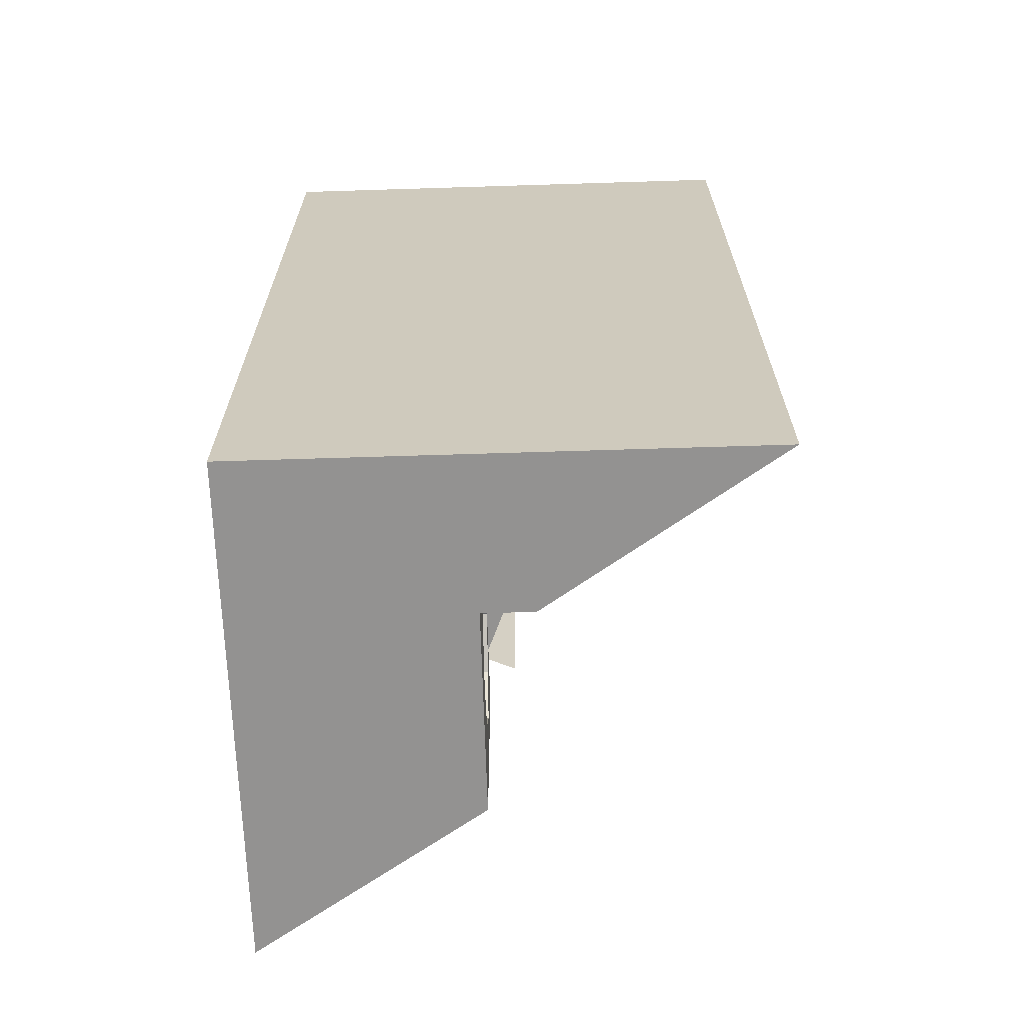
<metadata>
{"format":"obj","ext":"obj","renderer":"f3d","projection":"perspective","resolution":1024,"background":"white","views":[{"elev":-66.5,"azim":91.8,"up":"+Y"}]}
</metadata>
<code>
v 0.2121 0.2879 0.1
v 0.3 0.5 0.1
v 0.3 0.5 0.9
v 0.2121 0.2879 0.9
v 0 0.2 0.1
v 0.2121 0.2879 0.1
v 0.2121 0.2879 0.9
v 0 0.2 0.9
v -0.2121 0.2879 0.1
v 0 0.2 0.1
v 0 0.2 0.9
v -0.2121 0.2879 0.9
v -0.3 0.5 0.1
v -0.2121 0.2879 0.1
v -0.2121 0.2879 0.9
v -0.3 0.5 0.9
v -0.2121 0.7121 0.1
v -0.3 0.5 0.1
v -0.3 0.5 0.9
v -0.2121 0.7121 0.9
v 0 0.8 0.1
v -0.2121 0.7121 0.1
v -0.2121 0.7121 0.9
v 0 0.8 0.9
v 0.2121 0.7121 0.1
v 0 0.8 0.1
v 0 0.8 0.9
v 0.2121 0.7121 0.9
v 0.3 0.5 0.1
v 0.2121 0.7121 0.1
v 0.2121 0.7121 0.9
v 0.3 0.5 0.9
v 0.4 0.5 0.9
v 0.2828 0.2172 0.9
v 0.2121 0.2879 0.9
v 0.3 0.5 0.9
v 0.2828 0.2172 0.9
v 0 0.1 0.9
v 0 0.2 0.9
v 0.2121 0.2879 0.9
v 0 0.1 0.9
v -0.2828 0.2172 0.9
v -0.2121 0.2879 0.9
v 0 0.2 0.9
v -0.2828 0.2172 0.9
v -0.4 0.5 0.9
v -0.3 0.5 0.9
v -0.2121 0.2879 0.9
v -0.4 0.5 0.9
v -0.2828 0.7828 0.9
v -0.2121 0.7121 0.9
v -0.3 0.5 0.9
v -0.2828 0.7828 0.9
v 0 0.9 0.9
v 0 0.8 0.9
v -0.2121 0.7121 0.9
v 0 0.9 0.9
v 0.2828 0.7828 0.9
v 0.2121 0.7121 0.9
v 0 0.8 0.9
v 0.2828 0.7828 0.9
v 0.4 0.5 0.9
v 0.3 0.5 0.9
v 0.2121 0.7121 0.9
v 0.2828 0.2172 1
v 0.4 0.5 1
v 0.4 0.5 0.9
v 0.2828 0.2172 0.9
v 0 0.1 1
v 0.2828 0.2172 1
v 0.2828 0.2172 0.9
v 0 0.1 0.9
v -0.2828 0.2172 1
v 0 0.1 1
v 0 0.1 0.9
v -0.2828 0.2172 0.9
v -0.4 0.5 1
v -0.2828 0.2172 1
v -0.2828 0.2172 0.9
v -0.4 0.5 0.9
v -0.2828 0.7828 1
v -0.4 0.5 1
v -0.4 0.5 0.9
v -0.2828 0.7828 0.9
v 0 0.9 1
v -0.2828 0.7828 1
v -0.2828 0.7828 0.9
v 0 0.9 0.9
v 0.2828 0.7828 1
v 0 0.9 1
v 0 0.9 0.9
v 0.2828 0.7828 0.9
v 0.4 0.5 1
v 0.2828 0.7828 1
v 0.2828 0.7828 0.9
v 0.4 0.5 0.9
v -0.45 0.5 1
v -0.4461 0.4413 1
v -0.3966 0.4478 1
v -0.4 0.5 1
v -0.4461 0.4413 1
v -0.4347 0.3835 1
v -0.3864 0.3965 1
v -0.3966 0.4478 1
v -0.4347 0.3835 1
v -0.4158 0.3278 1
v -0.3696 0.3469 1
v -0.3864 0.3965 1
v -0.4158 0.3278 1
v -0.3897 0.275 1
v -0.3464 0.3 1
v -0.3696 0.3469 1
v -0.3897 0.275 1
v -0.357 0.226 1
v -0.3174 0.2565 1
v -0.3464 0.3 1
v -0.357 0.226 1
v -0.3182 0.1818 1
v -0.2828 0.2172 1
v -0.3174 0.2565 1
v -0.3182 0.1818 1
v -0.274 0.143 1
v -0.2435 0.1826 1
v -0.2828 0.2172 1
v -0.274 0.143 1
v -0.225 0.1103 1
v -0.2 0.1536 1
v -0.2435 0.1826 1
v -0.225 0.1103 1
v -0.1722 0.08425 1
v -0.1531 0.1304 1
v -0.2 0.1536 1
v -0.1722 0.08425 1
v -0.1165 0.06535 1
v -0.1035 0.1136 1
v -0.1531 0.1304 1
v -0.1165 0.06535 1
v -0.05872 0.05387 1
v -0.0522 0.1034 1
v -0.1035 0.1136 1
v -0.05872 0.05387 1
v 0 0.05 1
v 0 0.1 1
v -0.0522 0.1034 1
v 0 0.05 1
v 0.05872 0.05387 1
v 0.0522 0.1034 1
v 0 0.1 1
v 0.05872 0.05387 1
v 0.1165 0.06535 1
v 0.1035 0.1136 1
v 0.0522 0.1034 1
v 0.1165 0.06535 1
v 0.1722 0.08425 1
v 0.1531 0.1304 1
v 0.1035 0.1136 1
v 0.1722 0.08425 1
v 0.225 0.1103 1
v 0.2 0.1536 1
v 0.1531 0.1304 1
v 0.225 0.1103 1
v 0.274 0.143 1
v 0.2435 0.1826 1
v 0.2 0.1536 1
v 0.274 0.143 1
v 0.3182 0.1818 1
v 0.2828 0.2172 1
v 0.2435 0.1826 1
v 0.3182 0.1818 1
v 0.357 0.226 1
v 0.3174 0.2565 1
v 0.2828 0.2172 1
v 0.357 0.226 1
v 0.3897 0.275 1
v 0.3464 0.3 1
v 0.3174 0.2565 1
v 0.3897 0.275 1
v 0.4158 0.3278 1
v 0.3696 0.3469 1
v 0.3464 0.3 1
v 0.4158 0.3278 1
v 0.4347 0.3835 1
v 0.3864 0.3965 1
v 0.3696 0.3469 1
v 0.4347 0.3835 1
v 0.4461 0.4413 1
v 0.3966 0.4478 1
v 0.3864 0.3965 1
v 0.4461 0.4413 1
v 0.45 0.5 1
v 0.4 0.5 1
v 0.3966 0.4478 1
v 0.45 0.5 1
v 0.4461 0.5587 1
v 0.3966 0.5522 1
v 0.4 0.5 1
v 0.4461 0.5587 1
v 0.4347 0.6165 1
v 0.3864 0.6035 1
v 0.3966 0.5522 1
v 0.4347 0.6165 1
v 0.4158 0.6722 1
v 0.3696 0.6531 1
v 0.3864 0.6035 1
v 0.4158 0.6722 1
v 0.3897 0.725 1
v 0.3464 0.7 1
v 0.3696 0.6531 1
v 0.3897 0.725 1
v 0.357 0.774 1
v 0.3174 0.7435 1
v 0.3464 0.7 1
v 0.357 0.774 1
v 0.3182 0.8182 1
v 0.2828 0.7828 1
v 0.3174 0.7435 1
v 0.3182 0.8182 1
v 0.274 0.857 1
v 0.2435 0.8174 1
v 0.2828 0.7828 1
v 0.274 0.857 1
v 0.225 0.8897 1
v 0.2 0.8464 1
v 0.2435 0.8174 1
v 0.225 0.8897 1
v 0.1722 0.9158 1
v 0.1531 0.8696 1
v 0.2 0.8464 1
v 0.1722 0.9158 1
v 0.1165 0.9347 1
v 0.1035 0.8864 1
v 0.1531 0.8696 1
v 0.1165 0.9347 1
v 0.05872 0.9461 1
v 0.0522 0.8966 1
v 0.1035 0.8864 1
v 0.05872 0.9461 1
v 0 0.95 1
v 0 0.9 1
v 0.0522 0.8966 1
v 0 0.95 1
v -0.05872 0.9461 1
v -0.0522 0.8966 1
v 0 0.9 1
v -0.05872 0.9461 1
v -0.1165 0.9347 1
v -0.1035 0.8864 1
v -0.0522 0.8966 1
v -0.1165 0.9347 1
v -0.1722 0.9158 1
v -0.1531 0.8696 1
v -0.1035 0.8864 1
v -0.1722 0.9158 1
v -0.225 0.8897 1
v -0.2 0.8464 1
v -0.1531 0.8696 1
v -0.225 0.8897 1
v -0.274 0.857 1
v -0.2435 0.8174 1
v -0.2 0.8464 1
v -0.274 0.857 1
v -0.3182 0.8182 1
v -0.2828 0.7828 1
v -0.2435 0.8174 1
v -0.3182 0.8182 1
v -0.357 0.774 1
v -0.3174 0.7435 1
v -0.2828 0.7828 1
v -0.357 0.774 1
v -0.3897 0.725 1
v -0.3464 0.7 1
v -0.3174 0.7435 1
v -0.3897 0.725 1
v -0.4158 0.6722 1
v -0.3696 0.6531 1
v -0.3464 0.7 1
v -0.4158 0.6722 1
v -0.4347 0.6165 1
v -0.3864 0.6035 1
v -0.3696 0.6531 1
v -0.4347 0.6165 1
v -0.4461 0.5587 1
v -0.3966 0.5522 1
v -0.3864 0.6035 1
v -0.4461 0.5587 1
v -0.45 0.5 1
v -0.4 0.5 1
v -0.3966 0.5522 1
v 0.45 0.95 1
v 0.3182 0.8182 1
v 0.45 0.5 1
v 0.45 0.95 1
v 0 0.95 1
v 0.3182 0.8182 1
v -0.45 0.95 1
v -0.3182 0.8182 1
v 0 0.95 1
v -0.45 0.95 1
v -0.45 0.5 1
v -0.3182 0.8182 1
v -0.45 0.05 1
v -0.3182 0.1818 1
v -0.45 0.5 1
v -0.45 0.05 1
v 0 0.05 1
v -0.3182 0.1818 1
v 0.45 0.05 1
v 0.3182 0.1818 1
v 0 0.05 1
v 0.45 0.05 1
v 0.45 0.5 1
v 0.3182 0.1818 1
v 0.3 0.8 0.1
v 0.2121 0.7121 0.1
v 0.3 0.5 0.1
v 0.3 0.8 0.1
v 0 0.8 0.1
v 0.2121 0.7121 0.1
v -0.3 0.8 0.1
v -0.2121 0.7121 0.1
v 0 0.8 0.1
v -0.3 0.8 0.1
v -0.3 0.5 0.1
v -0.2121 0.7121 0.1
v -0.3 0.2 0.1
v -0.2121 0.2879 0.1
v -0.3 0.5 0.1
v -0.3 0.2 0.1
v 0 0.2 0.1
v -0.2121 0.2879 0.1
v 0.3 0.2 0.1
v 0.2121 0.2879 0.1
v 0 0.2 0.1
v 0.3 0.2 0.1
v 0.3 0.5 0.1
v 0.2121 0.2879 0.1
v -0.15 3.23 0.8
v -0.15 3.23 1
v 0.15 3.23 1
v 0.15 3.23 0.8
v -0.15 1.33 0.8
v -0.15 1.33 1
v -0.15 3.23 1
v -0.15 3.23 0.8
v 0.15 1.33 0.8
v 0.15 1.33 1
v -0.15 1.33 1
v -0.15 1.33 0.8
v 0.15 3.23 0.8
v 0.15 3.23 1
v 0.15 1.33 1
v 0.15 1.33 0.8
v -1 0 1
v 1 0 1
v 0.45 0.05 1
v -0.45 0.05 1
v 0.45 0.95 1
v 0.45 0.05 1
v 1 0 1
v 1 3.6 1
v -1 0 1
v -0.45 0.05 1
v -0.45 0.95 1
v -1 3.6 1
v -1 3.6 1
v -0.45 0.95 1
v -0.15 1.33 1
v -0.15 3.23 1
v 0.15 3.23 1
v 0.15 1.33 1
v 0.45 0.95 1
v 1 3.6 1
v 0.45 0.95 1
v 0.15 1.33 1
v -0.15 1.33 1
v -0.45 0.95 1
v -1 3.6 1
v -0.15 3.23 1
v 0.15 3.23 1
v 1 3.6 1
v 1 3.6 1
v 1 0 1
v 1 0 -1
v 1 3.6 -1
v -1 0 1
v -0.4 0 0.1
v 0.4 0 0.1
v 1 0 1
v 1 0 -1
v 1 0 1
v 0.4 0 0.1
v 0.4 0 -0.1
v -0.4 0 0.1
v -0.4 0.85 0.1
v -0.3 0.8 0.1
v -0.3 0.2 0.1
v -0.4 0 0.1
v -0.3 0.2 0.1
v 0.3 0.2 0.1
v 0.4 0 0.1
v 0.4 0 0.1
v 0.3 0.2 0.1
v 0.3 0.8 0.1
v 0.4 0.85 0.1
v -0.4 0.85 0.1
v 0.4 0.85 0.1
v 0.3 0.8 0.1
v -0.3 0.8 0.1
v 0.8 0.15 -0.8
v 0.8 0.15 0.8
v 0.8 3.6 0.8
v 0.8 3.6 -0.8
v 0.15 3.23 0.8
v -0.15 3.23 0.8
v -0.8 3.6 0.8
v 0.8 3.6 0.8
v -1 3.6 1
v 1 3.6 1
v 0.8 3.6 0.8
v -0.8 3.6 0.8
v 1 3.6 -1
v 0.8 3.6 -0.8
v 0.8 3.6 0.8
v 1 3.6 1
v 0.1339 1 0.2
v 0.5 1 0.2
v 0.5 1 -0.2
v -0.1339 1 0.2
v 0.1339 1 0.2
v 0.5 1 -0.2
v 0.5 1 -0.2
v -0.5 1 0.2
v -0.1339 1 0.2
v 0.5 0.15 0.2
v 0.5 0.15 -0.2
v 0.5 1 -0.2
v 0.5 1 0.2
v 0.3182 0.8182 0.8
v 0.45 0.5 0.8
v 0.45 0.5 0.2
v 0.3182 0.8182 0.2
v 0 0.95 0.8
v 0.3182 0.8182 0.8
v 0.3182 0.8182 0.2
v 0 0.95 0.2
v -0.3182 0.8182 0.8
v 0 0.95 0.8
v 0 0.95 0.2
v -0.3182 0.8182 0.2
v -0.45 0.5 0.8
v -0.3182 0.8182 0.8
v -0.3182 0.8182 0.2
v -0.45 0.5 0.2
v 0.1591 2.725 0.1591
v 0.225 2.725 0
v 0.225 1 0
v 0.1591 1 0.1591
v 0 2.725 0.225
v 0.1591 2.725 0.1591
v 0.1591 1 0.1591
v 0 1 0.225
v -0.1591 2.725 0.1591
v 0 2.725 0.225
v 0 1 0.225
v -0.1591 1 0.1591
v -0.225 2.725 0
v -0.1591 2.725 0.1591
v -0.1591 1 0.1591
v -0.225 1 0
v 0.2121 2.725 0.2121
v 0.3 2.725 0
v 0.3 2.66 0
v 0.2121 2.66 0.2121
v 0 2.725 0.3
v 0.2121 2.725 0.2121
v 0.2121 2.66 0.2121
v 0 2.66 0.3
v -0.2121 2.725 0.2121
v 0 2.725 0.3
v 0 2.66 0.3
v -0.2121 2.66 0.2121
v -0.3 2.725 0
v -0.2121 2.725 0.2121
v -0.2121 2.66 0.2121
v -0.3 2.66 0
v 0.2475 2.51 0.2475
v 0.35 2.51 0
v 0.35 1 0
v 0.2475 1 0.2475
v 0 2.51 0.35
v 0.2475 2.51 0.2475
v 0.2475 1 0.2475
v 0 1 0.35
v -0.2475 2.51 0.2475
v 0 2.51 0.35
v 0 1 0.35
v -0.2475 1 0.2475
v -0.35 2.51 0
v -0.2475 2.51 0.2475
v -0.2475 1 0.2475
v -0.35 1 0
v 0.1339 1 0.5
v 0.1339 1 0.3234
v -0.1339 1 0.3234
v -0.1339 1 0.5
v 0.1339 0.9234 0.3234
v 0.1339 1 0.3234
v 0.1339 1 0.5
v 0.1339 0.9234 0.5
v 0.1339 0.9234 0.5
v 0.1339 1 0.5
v -0.1339 1 0.5
v -0.1339 0.9234 0.5
v -0.1339 0.9234 0.5
v -0.1339 1 0.5
v -0.1339 1 0.3234
v -0.1339 0.9234 0.3234
v -0.1339 1 0.3234
v 0.1339 1 0.3234
v 0.1339 1 0.2
v -0.1339 1 0.2
v -0.175 0.845 0.3031
v -0.175 1 0.3031
v -0.1339 1 0.3234
v -0.1339 0.845 0.3234
v -0.2131 0.845 0.2777
v -0.2131 1 0.2777
v -0.175 1 0.3031
v -0.175 0.845 0.3031
v -0.2475 0.845 0.2475
v -0.2475 1 0.2475
v -0.2131 1 0.2777
v -0.2131 0.845 0.2777
v -0.2777 0.845 0.2131
v -0.2777 1 0.2131
v -0.2475 1 0.2475
v -0.2475 0.845 0.2475
v -0.3031 0.845 0.175
v -0.3031 1 0.175
v -0.2777 1 0.2131
v -0.2777 0.845 0.2131
v -0.3234 0.845 0.1339
v -0.3234 1 0.1339
v -0.3031 1 0.175
v -0.3031 0.845 0.175
v -0.45 0.15 0.8
v -0.45 0.5 0.8
v -0.45 0.5 0.2
v -0.45 0.15 0.2
v 0.175 0.845 0.3031
v 0.175 1 0.3031
v 0.1339 1 0.3234
v 0.1339 0.845 0.3234
v 0.2131 0.845 0.2777
v 0.2131 1 0.2777
v 0.175 1 0.3031
v 0.175 0.845 0.3031
v 0.2475 0.845 0.2475
v 0.2475 1 0.2475
v 0.2131 1 0.2777
v 0.2131 0.845 0.2777
v 0.2777 0.845 0.2131
v 0.2777 1 0.2131
v 0.2475 1 0.2475
v 0.2475 0.845 0.2475
v 0.3031 0.845 0.175
v 0.3031 1 0.175
v 0.2777 1 0.2131
v 0.2777 0.845 0.2131
v 0.3234 0.845 0.1339
v 0.3234 1 0.1339
v 0.3031 1 0.175
v 0.3031 0.845 0.175
v 0.45 0.15 0.2
v 0.45 0.5 0.2
v 0.45 0.5 0.8
v 0.45 0.15 0.8
v 0.45 0.15 0.2
v 0.45 0.15 0.8
v 0.8 0.15 0.8
v 0.5 0.15 0.2
v 0.5 0.15 0.2
v 0.8 0.15 0.8
v 0.8 0.15 -0.8
v 0.5 0.15 -0.2
v 0.2792 1 0.2
v 0.2781 0.845 0.2017
v 0.45 0.5 0.2
v 0.5 1 0.2
v 0.5 1 0.2
v 0.45 0.5 0.2
v 0.45 0.15 0.2
v 0.5 0.15 0.2
v -0.45 0.5 0.2
v -0.2781 0.845 0.2017
v -0.2792 1 0.2
v -0.5 1 0.2
v -0.45 0.15 0.2
v -0.45 0.5 0.2
v -0.5 1 0.2
v -0.5 0.15 0.2
v -0.5 0.15 0.2
v -0.8 0.15 0.8
v -0.45 0.15 0.8
v -0.45 0.15 0.2
v 0.45 0.95 0.8
v 0.3182 0.8182 0.8
v 0.45 0.5 0.8
v 0.45 0.95 0.8
v 0 0.95 0.8
v 0.3182 0.8182 0.8
v -0.45 0.95 0.8
v -0.3182 0.8182 0.8
v 0 0.95 0.8
v -0.45 0.95 0.8
v -0.45 0.5 0.8
v -0.3182 0.8182 0.8
v -0.15 1.33 0.8
v 0.15 1.33 0.8
v 0.45 0.95 0.8
v -0.45 0.95 0.8
v -0.8 3.6 0.8
v -0.15 3.23 0.8
v -0.15 1.33 0.8
v -0.45 0.95 0.8
v -0.8 3.6 0.8
v -0.45 0.95 0.8
v -0.45 0.15 0.8
v -0.8 0.15 0.8
v 0.15 1.33 0.8
v 0.15 3.23 0.8
v 0.8 3.6 0.8
v 0.45 0.95 0.8
v 0.45 0.15 0.8
v 0.45 0.95 0.8
v 0.8 3.6 0.8
v 0.8 0.15 0.8
v 0.3 2.725 0
v 0.2121 2.725 0.2121
v 0.1591 2.725 0.1591
v 0.225 2.725 0
v 0.2121 2.725 0.2121
v 0 2.725 0.3
v 0 2.725 0.225
v 0.1591 2.725 0.1591
v 0 2.725 0.3
v -0.2121 2.725 0.2121
v -0.1591 2.725 0.1591
v 0 2.725 0.225
v -0.2121 2.725 0.2121
v -0.3 2.725 0
v -0.225 2.725 0
v -0.1591 2.725 0.1591
v 0.3 2.66 0
v 0.2772 2.66 0.1148
v 0.3234 2.51 0.1339
v 0.35 2.51 0
v 0.2772 2.66 0.1148
v 0.2121 2.66 0.2121
v 0.2475 2.51 0.2475
v 0.3234 2.51 0.1339
v 0.2121 2.66 0.2121
v 0.1148 2.66 0.2772
v 0.1339 2.51 0.3234
v 0.2475 2.51 0.2475
v 0.1148 2.66 0.2772
v 0 2.66 0.3
v 0 2.51 0.35
v 0.1339 2.51 0.3234
v 0 2.66 0.3
v -0.1148 2.66 0.2772
v -0.1339 2.51 0.3234
v 0 2.51 0.35
v -0.1148 2.66 0.2772
v -0.2121 2.66 0.2121
v -0.2475 2.51 0.2475
v -0.1339 2.51 0.3234
v -0.2121 2.66 0.2121
v -0.2772 2.66 0.1148
v -0.3234 2.51 0.1339
v -0.2475 2.51 0.2475
v -0.2772 2.66 0.1148
v -0.3 2.66 0
v -0.35 2.51 0
v -0.3234 2.51 0.1339
v 0.79 3.55 -0.55
v 0.79 3.55 -0.69
v 0.8 3.55 -0.69
v 0.8 3.55 -0.55
v 0.79 3.55 -0.55
v 0.79 0.15 -0.55
v 0.79 0.15 -0.69
v 0.79 3.55 -0.69
v 0.8 3.55 -0.55
v 0.8 0.15 -0.55
v 0.79 0.15 -0.55
v 0.79 3.55 -0.55
v 0.79 3.55 -0.69
v 0.79 0.15 -0.69
v 0.8 0.15 -0.69
v 0.8 3.55 -0.69
v 0.79 3.55 0.69
v 0.79 3.55 0.55
v 0.8 3.55 0.55
v 0.8 3.55 0.69
v 0.79 3.55 0.69
v 0.79 0.15 0.69
v 0.79 0.15 0.55
v 0.79 3.55 0.55
v 0.8 3.55 0.69
v 0.8 0.15 0.69
v 0.79 0.15 0.69
v 0.79 3.55 0.69
v 0.79 3.55 0.55
v 0.79 0.15 0.55
v 0.8 0.15 0.55
v 0.8 3.55 0.55
v 0.55 3.55 0.79
v 0.69 3.55 0.79
v 0.69 3.55 0.8
v 0.55 3.55 0.8
v 0.55 3.55 0.79
v 0.55 0.15 0.79
v 0.69 0.15 0.79
v 0.69 3.55 0.79
v 0.55 3.55 0.8
v 0.55 0.15 0.8
v 0.55 0.15 0.79
v 0.55 3.55 0.79
v 0.69 3.55 0.79
v 0.69 0.15 0.79
v 0.69 0.15 0.8
v 0.69 3.55 0.8
v -0.69 3.55 0.79
v -0.55 3.55 0.79
v -0.55 3.55 0.8
v -0.69 3.55 0.8
v -0.69 3.55 0.79
v -0.69 0.15 0.79
v -0.55 0.15 0.79
v -0.55 3.55 0.79
v -0.69 3.55 0.8
v -0.69 0.15 0.8
v -0.69 0.15 0.79
v -0.69 3.55 0.79
v -0.55 3.55 0.79
v -0.55 0.15 0.79
v -0.55 0.15 0.8
v -0.55 3.55 0.8
g mesh7420700
f 1 3 2
f 3 1 4
f 5 7 6
f 7 5 8
f 9 11 10
f 11 9 12
f 13 15 14
f 15 13 16
f 17 19 18
f 19 17 20
f 21 23 22
f 23 21 24
f 25 27 26
f 27 25 28
f 29 31 30
f 31 29 32
g mesh7420706
f 33 35 34
f 35 33 36
f 37 39 38
f 39 37 40
f 41 43 42
f 43 41 44
f 45 47 46
f 47 45 48
f 49 51 50
f 51 49 52
f 53 55 54
f 55 53 56
f 57 59 58
f 59 57 60
f 61 63 62
f 63 61 64
g mesh7420708
f 65 66 67
f 67 68 65
f 69 70 71
f 71 72 69
f 73 74 75
f 75 76 73
f 77 78 79
f 79 80 77
f 81 82 83
f 83 84 81
f 85 86 87
f 87 88 85
f 89 90 91
f 91 92 89
f 93 94 95
f 95 96 93
g mesh7420711
f 97 98 99
f 99 100 97
f 101 102 103
f 103 104 101
f 105 106 107
f 107 108 105
f 109 110 111
f 111 112 109
f 113 114 115
f 115 116 113
f 117 118 119
f 119 120 117
f 121 122 123
f 123 124 121
f 125 126 127
f 127 128 125
f 129 130 131
f 131 132 129
f 133 134 135
f 135 136 133
f 137 138 139
f 139 140 137
f 141 142 143
f 143 144 141
f 145 146 147
f 147 148 145
f 149 150 151
f 151 152 149
f 153 154 155
f 155 156 153
f 157 158 159
f 159 160 157
f 161 162 163
f 163 164 161
f 165 166 167
f 167 168 165
f 169 170 171
f 171 172 169
f 173 174 175
f 175 176 173
f 177 178 179
f 179 180 177
f 181 182 183
f 183 184 181
f 185 186 187
f 187 188 185
f 189 190 191
f 191 192 189
f 193 194 195
f 195 196 193
f 197 198 199
f 199 200 197
f 201 202 203
f 203 204 201
f 205 206 207
f 207 208 205
f 209 210 211
f 211 212 209
f 213 214 215
f 215 216 213
f 217 218 219
f 219 220 217
f 221 222 223
f 223 224 221
f 225 226 227
f 227 228 225
f 229 230 231
f 231 232 229
f 233 234 235
f 235 236 233
f 237 238 239
f 239 240 237
f 241 242 243
f 243 244 241
f 245 246 247
f 247 248 245
f 249 250 251
f 251 252 249
f 253 254 255
f 255 256 253
f 257 258 259
f 259 260 257
f 261 262 263
f 263 264 261
f 265 266 267
f 267 268 265
f 269 270 271
f 271 272 269
f 273 274 275
f 275 276 273
f 277 278 279
f 279 280 277
f 281 282 283
f 283 284 281
f 285 286 287
f 287 288 285
g mesh7420714
f 289 290 291
f 292 293 294
f 295 296 297
f 298 299 300
f 301 302 303
f 304 305 306
f 307 308 309
f 310 311 312
g mesh7420716
f 313 315 314
f 316 318 317
f 319 321 320
f 322 324 323
f 325 327 326
f 328 330 329
f 331 333 332
f 334 336 335
g mesh7420718
f 337 339 338
f 339 337 340
f 341 343 342
f 343 341 344
f 345 347 346
f 347 345 348
f 349 351 350
f 351 349 352
f 353 354 355
f 355 356 353
f 357 358 359
f 359 360 357
f 361 362 363
f 363 364 361
f 365 366 367
f 367 368 365
f 369 370 371
f 371 372 369
f 373 374 375
f 375 376 373
f 377 378 379
f 379 380 377
g mesh7420720
f 381 382 383
f 383 384 381
f 385 386 387
f 387 388 385
f 389 390 391
f 391 392 389
f 393 394 395
f 395 396 393
f 397 398 399
f 399 400 397
f 401 402 403
f 403 404 401
f 405 406 407
f 407 408 405
g mesh7420722
f 409 410 411
f 411 412 409
f 413 414 415
f 415 416 413
f 417 418 419
f 419 420 417
f 421 422 423
f 423 424 421
f 425 426 427
f 428 429 430
f 431 432 433
g mesh7420724
f 434 435 436
f 436 437 434
g mesh7420729
f 438 439 440
f 440 441 438
f 442 443 444
f 444 445 442
f 446 447 448
f 448 449 446
f 450 451 452
f 452 453 450
g mesh7420733
f 454 455 456
f 456 457 454
f 458 459 460
f 460 461 458
f 462 463 464
f 464 465 462
f 466 467 468
f 468 469 466
g mesh7420739
f 470 472 471
f 472 470 473
f 474 476 475
f 476 474 477
f 478 480 479
f 480 478 481
f 482 484 483
f 484 482 485
g mesh7420744
f 486 488 487
f 488 486 489
f 490 492 491
f 492 490 493
f 494 496 495
f 496 494 497
f 498 500 499
f 500 498 501
g mesh7420746
f 502 503 504
f 504 505 502
g mesh7420748
f 506 507 508
f 508 509 506
g mesh7420750
f 510 511 512
f 512 513 510
g mesh7420752
f 514 515 516
f 516 517 514
f 518 519 520
f 520 521 518
g mesh7420758
f 522 524 523
f 524 522 525
f 526 528 527
f 528 526 529
f 530 532 531
f 532 530 533
f 534 536 535
f 536 534 537
f 538 540 539
f 540 538 541
f 542 544 543
f 544 542 545
g mesh7420760
f 546 547 548
f 548 549 546
g mesh7420762
f 550 551 552
f 552 553 550
f 554 555 556
f 556 557 554
f 558 559 560
f 560 561 558
f 562 563 564
f 564 565 562
f 566 567 568
f 568 569 566
f 570 571 572
f 572 573 570
g mesh7420764
f 574 575 576
f 576 577 574
f 578 579 580
f 580 581 578
f 582 583 584
f 584 585 582
f 586 587 588
f 588 589 586
f 590 591 592
f 592 593 590
f 594 595 596
f 596 597 594
f 598 599 600
f 600 601 598
f 602 603 604
f 604 605 602
g mesh7420766
f 606 608 607
f 609 611 610
f 612 614 613
f 615 617 616
f 618 619 620
f 620 621 618
f 622 623 624
f 624 625 622
f 626 627 628
f 628 629 626
f 630 631 632
f 632 633 630
f 634 635 636
f 636 637 634
g mesh7420768
f 638 640 639
f 640 638 641
f 642 644 643
f 644 642 645
f 646 648 647
f 648 646 649
f 650 652 651
f 652 650 653
g mesh7420770
f 654 655 656
f 656 657 654
f 658 659 660
f 660 661 658
f 662 663 664
f 664 665 662
f 666 667 668
f 668 669 666
f 670 671 672
f 672 673 670
f 674 675 676
f 676 677 674
f 678 679 680
f 680 681 678
f 682 683 684
f 684 685 682
g mesh7420772
f 686 688 687
f 688 686 689
f 690 692 691
f 692 690 693
f 694 696 695
f 696 694 697
f 698 700 699
f 700 698 701
g mesh7420774
f 702 704 703
f 704 702 705
f 706 708 707
f 708 706 709
f 710 712 711
f 712 710 713
f 714 716 715
f 716 714 717
g mesh7420776
f 718 720 719
f 720 718 721
f 722 724 723
f 724 722 725
f 726 728 727
f 728 726 729
f 730 732 731
f 732 730 733
g mesh7420778
f 734 736 735
f 736 734 737
f 738 740 739
f 740 738 741
f 742 744 743
f 744 742 745
f 746 748 747
f 748 746 749

</code>
